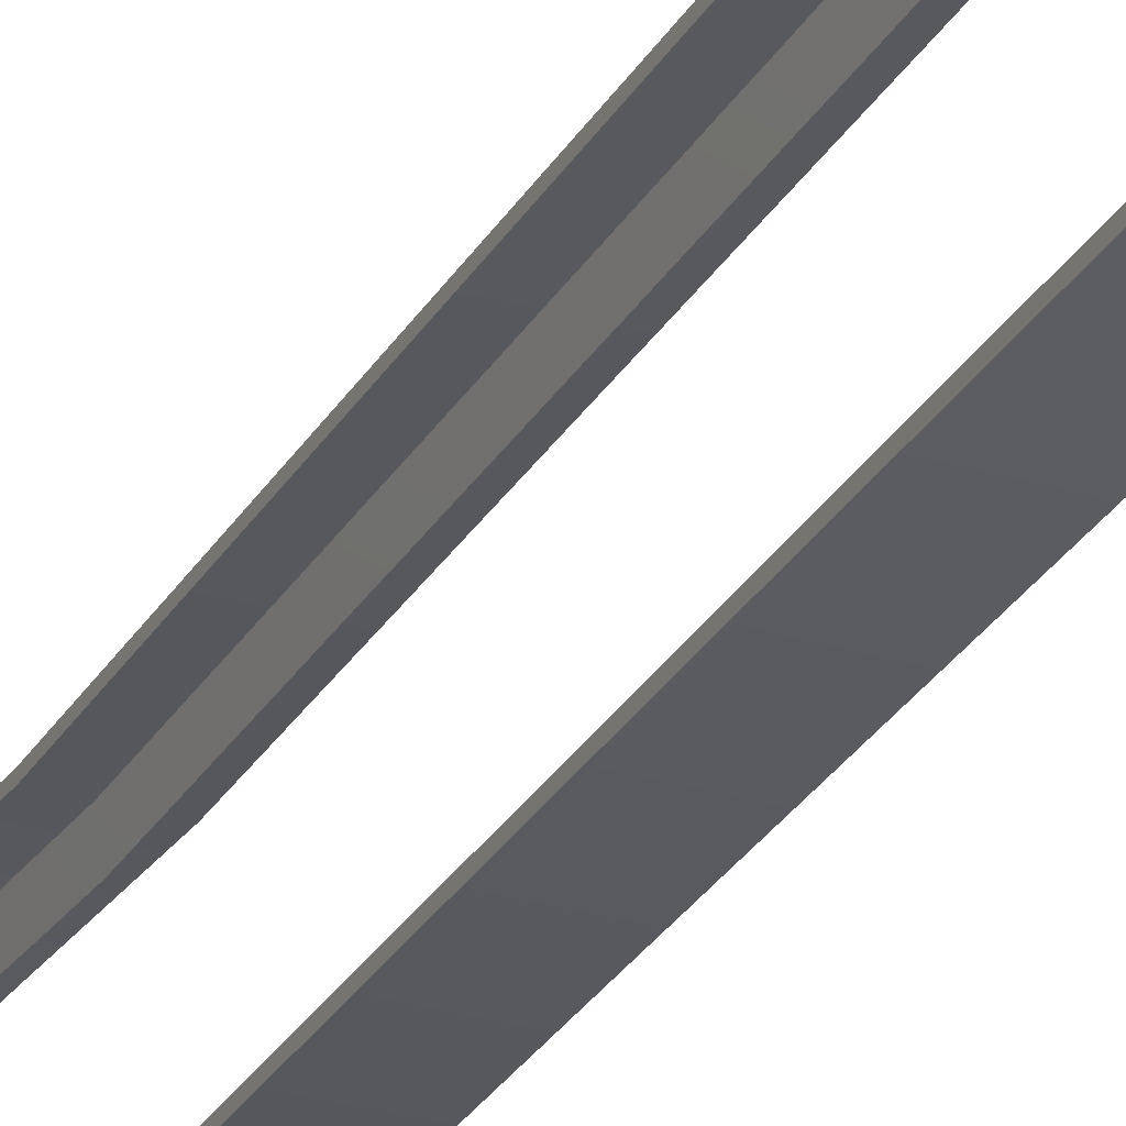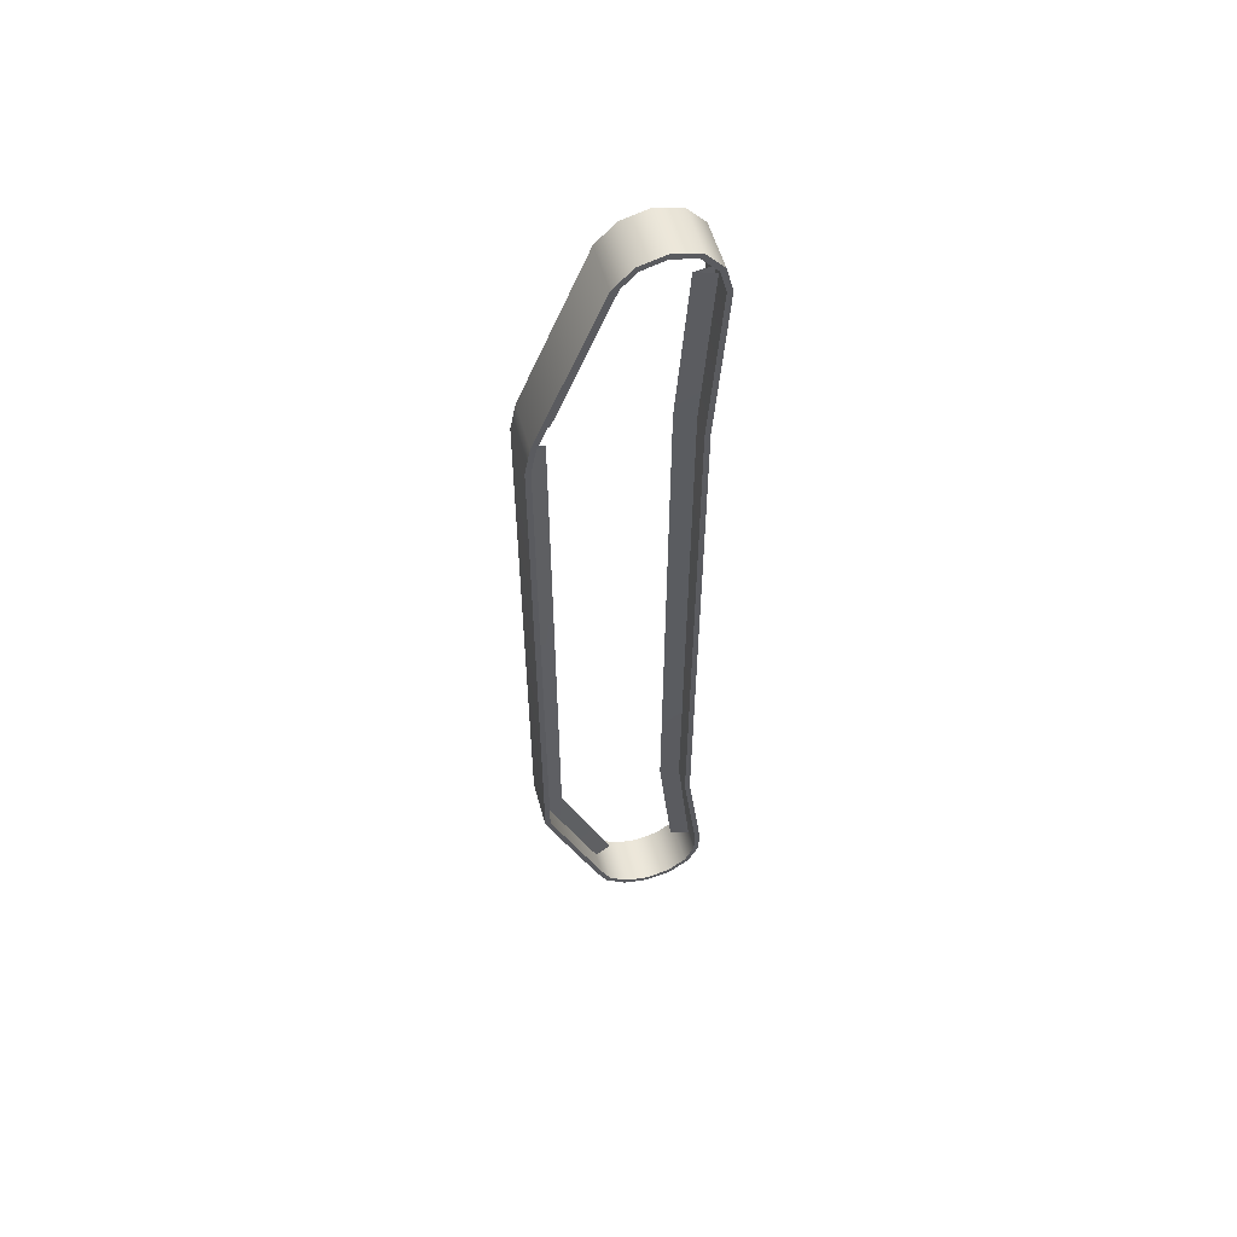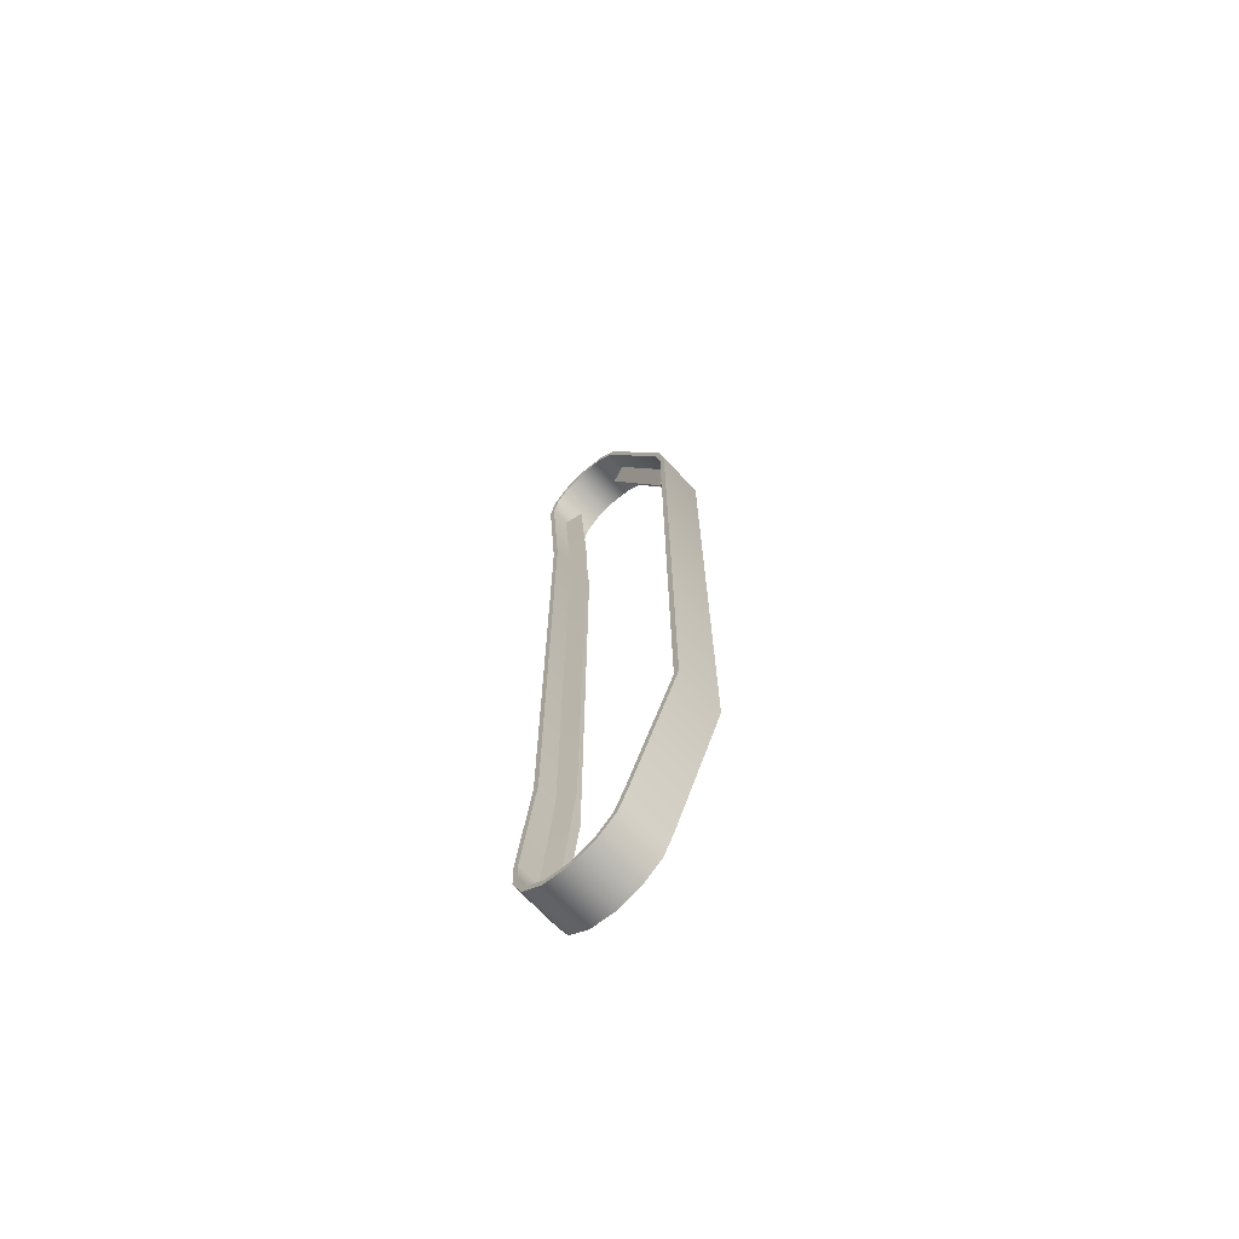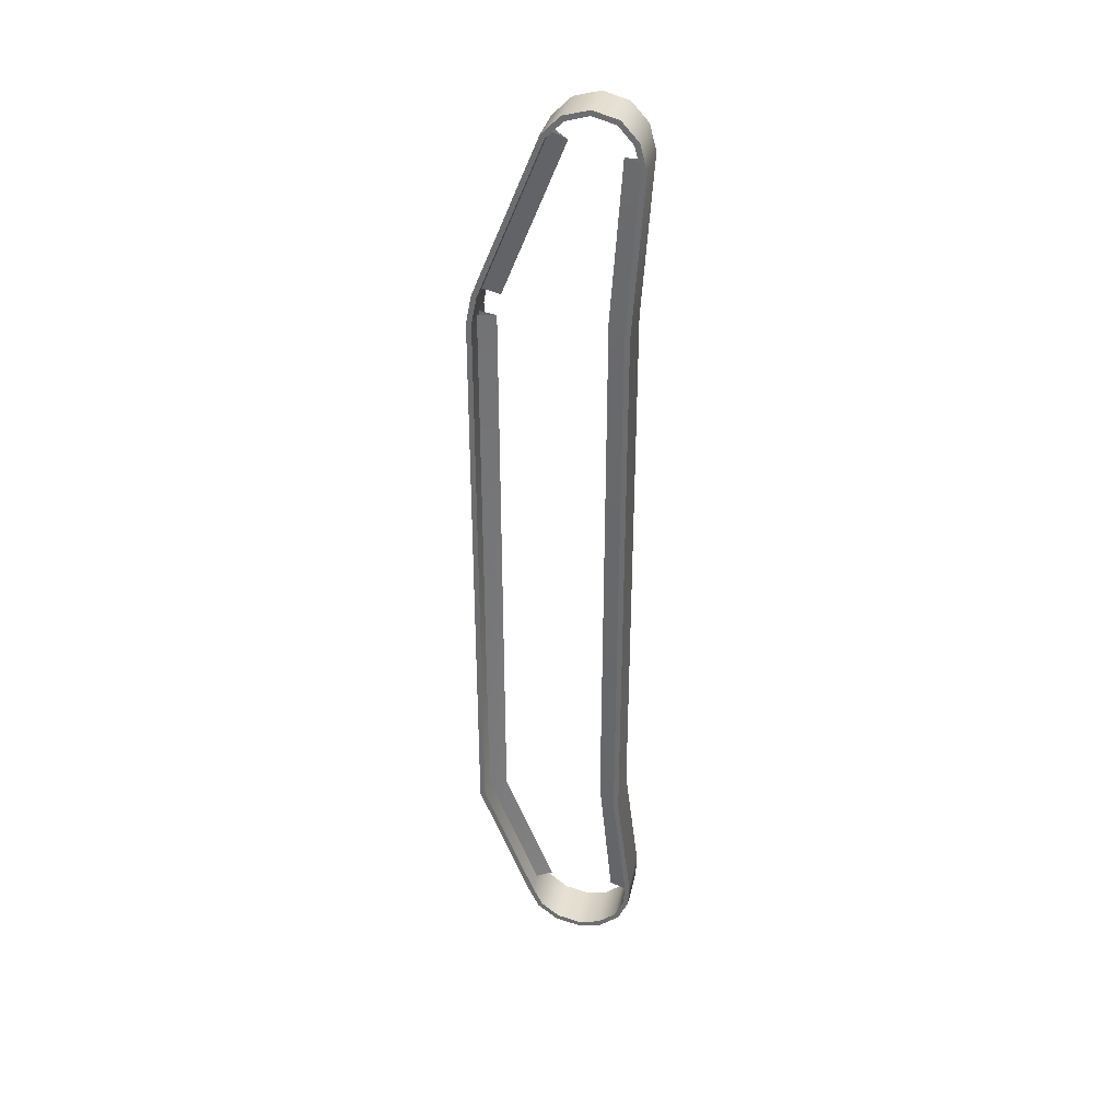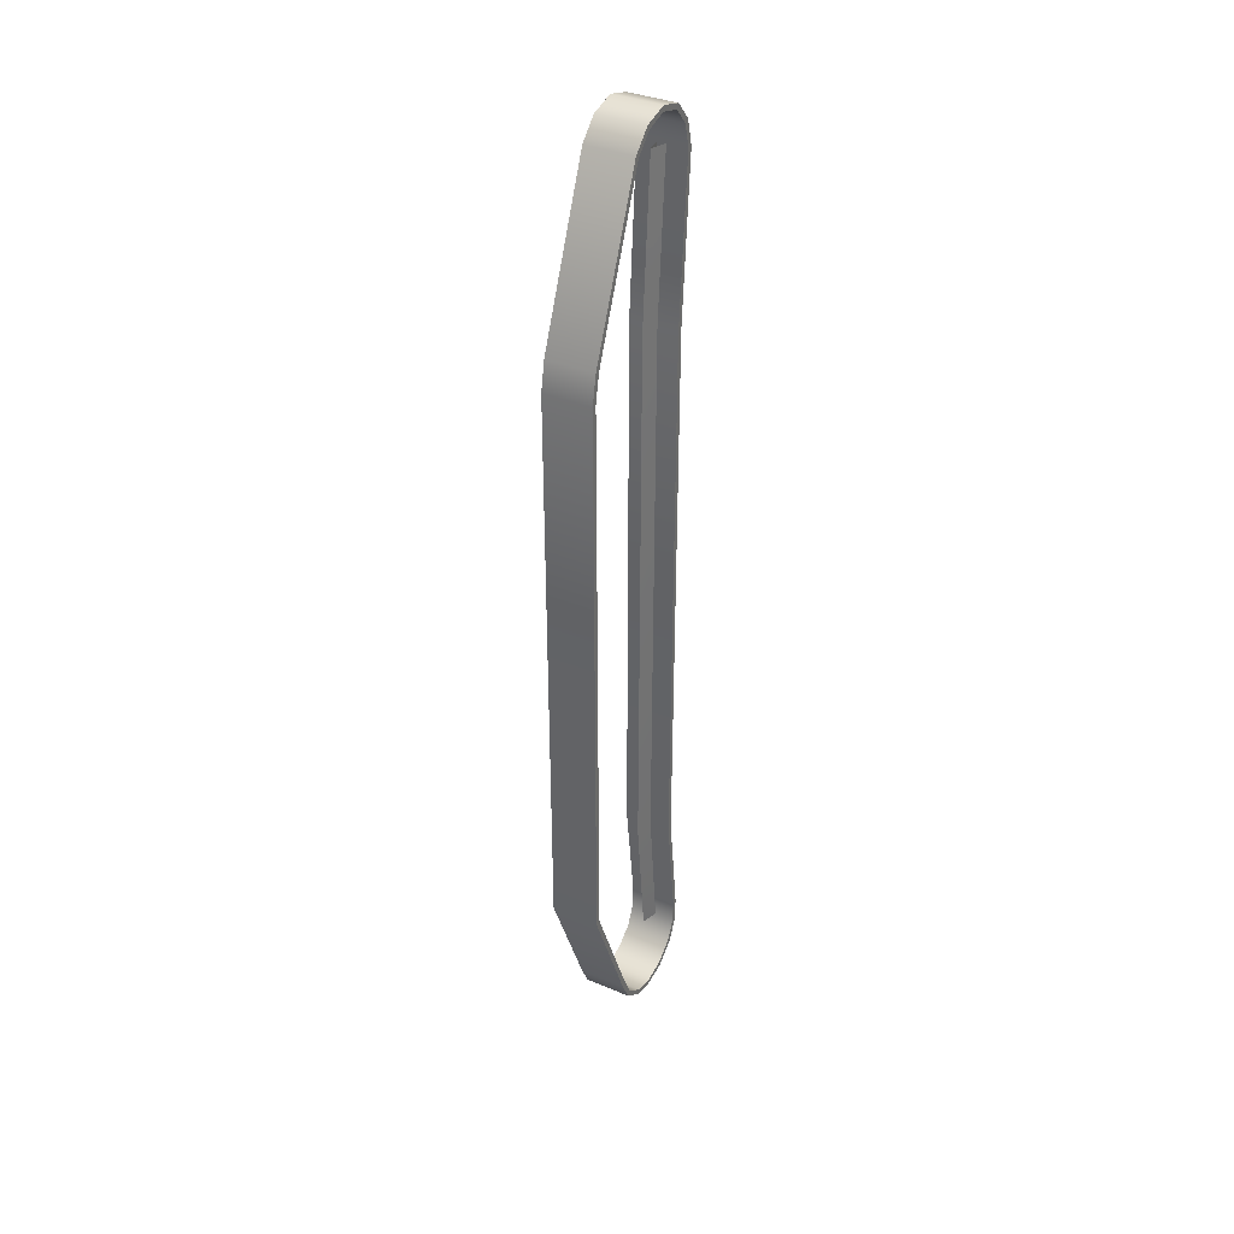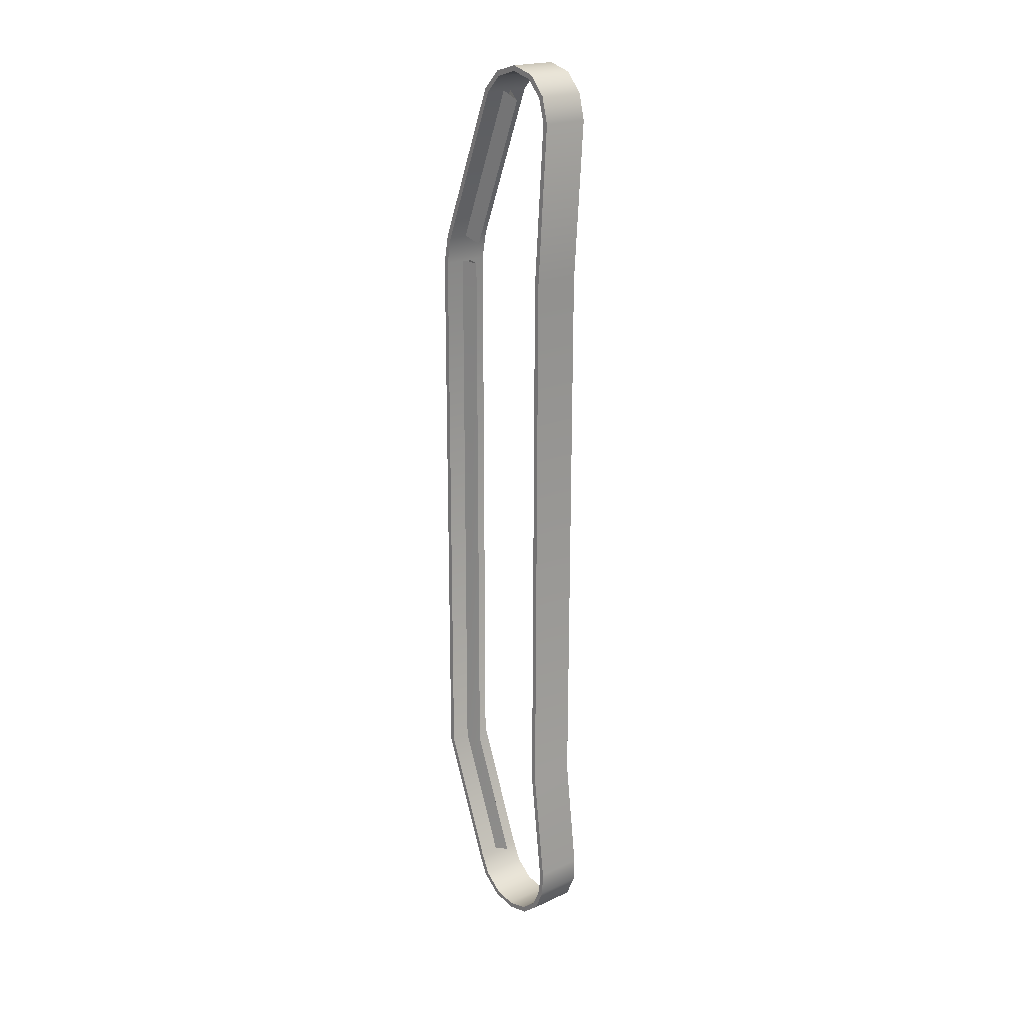
<metadata>
{"format":"obj","ext":"obj","renderer":"f3d","projection":"perspective","resolution":1024,"background":"white","views":[{"elev":-28.5,"azim":-24.6,"up":"+Z"},{"elev":55.5,"azim":-105.4,"up":"+Y"},{"elev":-69.2,"azim":132.8,"up":"+Y"},{"elev":34.2,"azim":-77.9,"up":"+Y"},{"elev":35.7,"azim":-151.0,"up":"+Y"},{"elev":20.3,"azim":-39.8,"up":"+Y"}]}
</metadata>
<code>
v -1.107 -2.41 0.9279
v -1.107 -2.273 0.9628
v -1.107 -2.273 0.9333
v -1.107 -2.273 0.9628
v -0.8306 -2.416 0.9574
v -0.8306 -2.273 0.9628
v -0.8306 -2.273 0.9628
v -0.8306 -2.41 0.9279
v -0.8306 -2.273 0.9333
v -1.107 2.56 0.9212
v -1.107 1.627 0.8855
v -1.107 2.561 0.9513
v -1.107 2.561 0.9513
v -0.8306 1.627 0.8855
v -0.8306 2.561 0.9513
v -0.8306 1.627 0.8855
v -0.8306 2.56 0.9212
v -0.8306 2.561 0.9513
v -1.107 2.695 0.8848
v -1.107 2.71 0.9122
v -1.107 2.71 0.9122
v -0.8306 2.71 0.9122
v -0.8306 2.695 0.8848
v -0.8306 2.71 0.9122
v -1.107 2.819 0.8138
v -1.107 2.793 0.797
v -1.107 2.819 0.8138
v -0.8306 2.819 0.8138
v -0.8306 2.819 0.8138
v -0.8306 2.793 0.797
v -1.107 2.86 0.666
v -1.107 2.829 0.6629
v -1.107 2.86 0.666
v -0.8306 2.86 0.666
v -0.8306 2.86 0.666
v -0.8306 2.829 0.6629
v -1.107 2.819 0.5155
v -1.107 2.791 0.5304
v -1.107 2.819 0.5155
v -0.8306 2.819 0.5155
v -0.8306 2.819 0.5155
v -0.8306 2.791 0.5304
v -1.107 2.71 0.4068
v -1.107 2.693 0.4319
v -1.107 2.71 0.4068
v -0.8306 2.71 0.4068
v -0.8306 2.71 0.4068
v -0.8306 2.693 0.4319
v -1.107 1.795 0.03242
v -1.107 1.786 0.06139
v -1.107 1.795 0.03242
v -0.8306 1.795 0.03242
v -0.8306 1.795 0.03242
v -0.8306 1.786 0.06139
v -1.107 1.627 0.0303
v -1.107 1.63 0.0002997
v -1.107 1.63 0.0002997
v -0.8306 1.63 0.0002997
v -0.8306 1.627 0.0303
v -0.8306 1.63 0.0002997
v -1.107 -1.656 0.03024
v -1.107 -1.66 -0.0001393
v -1.107 -1.66 -0.0001393
v -0.8306 -1.66 -0.0001393
v -0.8306 -1.656 0.03024
v -0.8306 -1.66 -0.0001393
v -1.107 -1.656 0.03024
v -1.107 -2.42 0.3037
v -1.107 -2.41 0.3322
v -1.107 -1.66 -0.0001393
v -0.8306 -2.42 0.3037
v -1.107 -2.42 0.3037
v -0.8306 -1.66 -0.0001393
v -0.8306 -2.41 0.3322
v -0.8306 -2.42 0.3037
v -1.107 -2.533 0.3917
v -1.107 -2.554 0.3677
v -1.107 -2.554 0.3677
v -0.8306 -2.554 0.3677
v -0.8306 -2.533 0.3917
v -0.8306 -2.554 0.3677
v -1.107 -2.619 0.4984
v -1.107 -2.647 0.4866
v -1.107 -2.647 0.4866
v -0.8306 -2.647 0.4866
v -0.8306 -2.619 0.4984
v -0.8306 -2.647 0.4866
v -1.107 -2.649 0.6319
v -1.107 -2.679 0.6303
v -1.107 -2.679 0.6303
v -0.8306 -2.679 0.6303
v -0.8306 -2.679 0.6303
v -0.8306 -2.649 0.6319
v -1.107 -2.647 0.7775
v -1.107 -2.619 0.7653
v -1.107 -2.647 0.7775
v -0.8306 -2.647 0.7775
v -0.8306 -2.647 0.7775
v -0.8306 -2.619 0.7653
v -1.107 -2.552 0.8966
v -1.107 -2.533 0.8721
v -1.107 -2.552 0.8966
v -0.8306 -2.552 0.8966
v -0.8306 -2.552 0.8966
v -0.8306 -2.533 0.8721
v -1.107 -2.416 0.9574
v -1.107 -2.416 0.9574
v -0.8306 -2.416 0.9574
v -0.8306 -2.273 0.9333
v -1.107 -2.41 0.9279
v -1.107 -2.273 0.9333
v -0.8306 2.56 0.9212
v -1.107 1.627 0.8555
v -1.107 2.56 0.9212
v -0.8306 2.695 0.8848
v -1.107 2.695 0.8848
v -0.8306 2.793 0.797
v -1.107 2.793 0.797
v -0.8306 2.829 0.6629
v -1.107 2.829 0.6629
v -0.8306 2.791 0.5304
v -1.107 2.791 0.5304
v -0.8306 2.693 0.4319
v -1.107 2.693 0.4319
v -0.8306 1.786 0.06139
v -1.107 1.786 0.06139
v -0.8306 1.627 0.0303
v -1.107 1.627 0.0303
v -0.8306 -1.656 0.03024
v -1.107 -1.656 0.03024
v -0.8306 -2.41 0.3322
v -1.107 -1.656 0.03024
v -1.107 -2.41 0.3322
v -0.8306 -2.533 0.3917
v -1.107 -2.533 0.3917
v -0.8306 -2.619 0.4984
v -1.107 -2.619 0.4984
v -0.8306 -2.649 0.6319
v -1.107 -2.649 0.6319
v -0.8306 -2.619 0.7653
v -1.107 -2.619 0.7653
v -0.8306 -2.533 0.8721
v -1.107 -2.533 0.8721
v -0.8306 -2.41 0.9279
v -0.9893 -1.656 0.03024
v -0.9656 -2.382 0.4269
v -0.9656 -1.656 0.1353
v -0.9893 -1.656 0.03024
v -0.9656 1.623 0.1353
v -0.9893 1.627 0.0303
v -0.9893 1.786 0.06139
v -0.9656 2.642 0.5224
v -0.9893 2.693 0.4319
v -0.9893 2.56 0.9212
v -0.9656 1.643 0.7438
v -0.9893 1.627 0.8555
v -0.9419 2.56 0.9212
v -0.9656 1.643 0.7438
v -0.9656 2.572 0.8096
v -0.9419 1.786 0.06139
v -0.9656 2.642 0.5224
v -0.9656 1.749 0.1599
v -0.9419 -1.656 0.03024
v -0.9656 1.623 0.1353
v -0.9656 -1.656 0.1353
v -0.9419 -2.41 0.3322
v -0.9656 -1.656 0.1353
v -0.9656 -2.382 0.4269
v -1.107 -1.611 0.8792
v -0.8306 -1.609 0.8792
v -0.8306 1.627 0.8555
v -0.8306 -1.609 0.8496
v -1.107 -1.611 0.8496
v -0.9893 -2.41 0.9279
v -0.9893 -1.61 0.8473
v -0.9656 -2.394 0.8178
v -0.9419 1.627 0.8555
v -0.9656 -1.61 0.7372
v -1.107 -1.611 0.8496
v -1.107 -1.611 0.8792
v -0.8306 -1.609 0.8792
v -0.8306 -1.609 0.8496
v -0.9656 -1.61 0.7372
v -0.9419 -1.61 0.8473
v -0.9656 -2.394 0.8178
v -1.107 1.627 0.8555
v -1.107 1.627 0.8855
v -1.107 -1.66 -0.0001393
v -0.8306 -1.66 -0.0001393
v -0.8306 -1.656 0.03024
v -0.8306 1.627 0.8555
v -0.8306 -1.656 0.03024
v -0.9893 -2.41 0.3322
v -0.9656 -1.656 0.1353
v -0.9656 1.749 0.1599
v -0.9656 2.572 0.8096
v -0.9419 2.693 0.4319
v -0.9419 1.627 0.0303
v -0.9419 -1.656 0.03024
v -0.9419 -2.41 0.9279
g group_7_140627936628800
f 1 2 3
f 4 5 6
f 7 8 9
f 10 11 12
f 13 14 15
f 16 17 18
f 19 12 20
f 21 15 22
f 18 23 24
f 19 25 26
f 27 22 28
f 29 23 30
f 26 31 32
f 33 28 34
f 35 30 36
f 32 37 38
f 39 34 40
f 41 36 42
f 38 43 44
f 45 40 46
f 47 42 48
f 44 49 50
f 51 46 52
f 53 48 54
f 55 49 56
f 57 52 58
f 53 59 60
f 61 56 62
f 63 58 64
f 60 65 66
f 67 68 69
f 70 71 72
f 73 74 75
f 76 68 77
f 78 71 79
f 75 80 81
f 82 77 83
f 84 79 85
f 81 86 87
f 88 83 89
f 90 85 91
f 92 86 93
f 88 94 95
f 96 91 97
f 98 93 99
f 95 100 101
f 102 97 103
f 104 99 105
f 1 100 106
f 107 103 5
f 104 8 108
f 109 110 111
f 112 113 114
f 115 114 116
f 117 116 118
f 119 118 120
f 121 120 122
f 123 122 124
f 125 124 126
f 127 126 128
f 129 128 130
f 131 132 133
f 134 133 135
f 136 135 137
f 138 137 139
f 140 139 141
f 142 141 143
f 144 143 110
f 145 146 147
f 148 149 150
f 151 152 153
f 154 155 156
f 157 158 159
f 160 161 162
f 163 164 165
f 166 167 168
f 2 169 3
f 6 170 4
f 171 16 172
f 111 173 109
f 174 175 176
f 177 178 158
f 169 11 179
f 170 14 180
f 181 7 172
f 173 113 182
f 175 156 183
f 184 185 178
f 1 106 2
f 4 107 5
f 7 108 8
f 10 186 11
f 13 187 14
f 16 171 17
f 19 10 12
f 21 13 15
f 18 17 23
f 19 20 25
f 27 21 22
f 29 24 23
f 26 25 31
f 33 27 28
f 35 29 30
f 32 31 37
f 39 33 34
f 41 35 36
f 38 37 43
f 45 39 40
f 47 41 42
f 44 43 49
f 51 45 46
f 53 47 48
f 55 50 49
f 57 51 52
f 53 54 59
f 61 55 56
f 63 57 58
f 60 59 65
f 67 188 68
f 70 189 71
f 73 190 74
f 76 69 68
f 78 72 71
f 75 74 80
f 82 76 77
f 84 78 79
f 81 80 86
f 88 82 83
f 90 84 85
f 92 87 86
f 88 89 94
f 96 90 91
f 98 92 93
f 95 94 100
f 102 96 97
f 104 98 99
f 1 101 100
f 107 102 103
f 104 105 8
f 109 144 110
f 112 191 113
f 115 112 114
f 117 115 116
f 119 117 118
f 121 119 120
f 123 121 122
f 125 123 124
f 127 125 126
f 129 127 128
f 131 192 132
f 134 131 133
f 136 134 135
f 138 136 137
f 140 138 139
f 142 140 141
f 144 142 143
f 145 193 146
f 148 194 149
f 151 195 152
f 154 196 155
f 157 177 158
f 160 197 161
f 163 198 164
f 166 199 167
f 169 179 3
f 170 180 4
f 16 181 172
f 173 182 109
f 175 183 176
f 177 184 178
f 11 186 179
f 14 187 180
f 7 9 172
f 113 191 182
f 156 155 183
f 184 200 185

</code>
